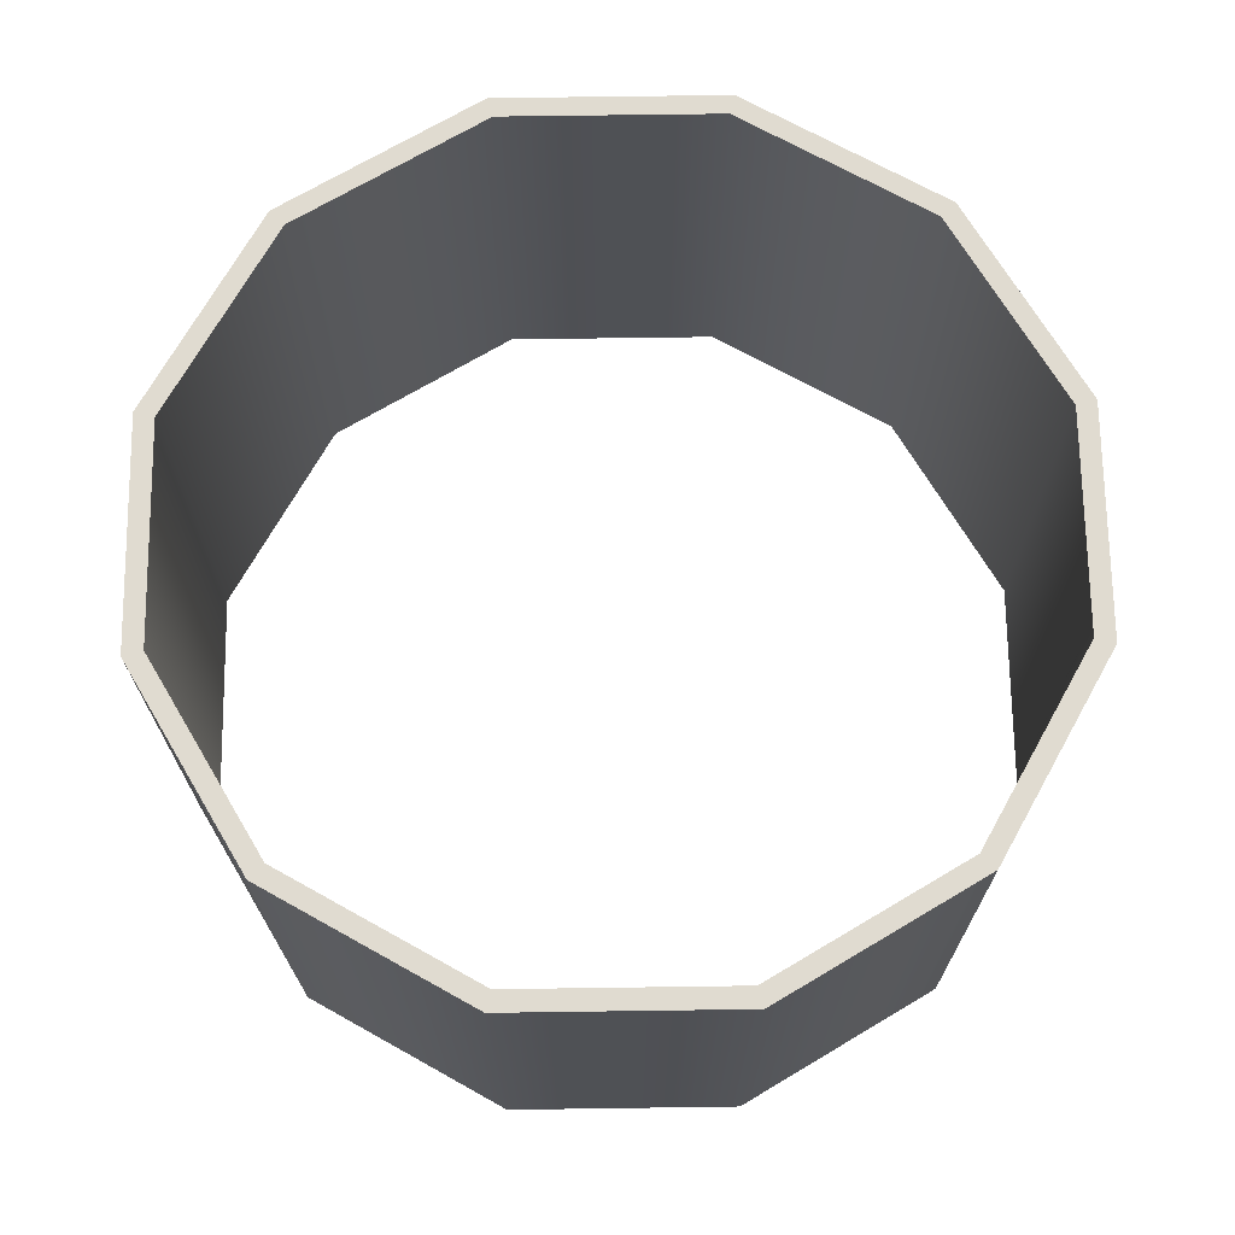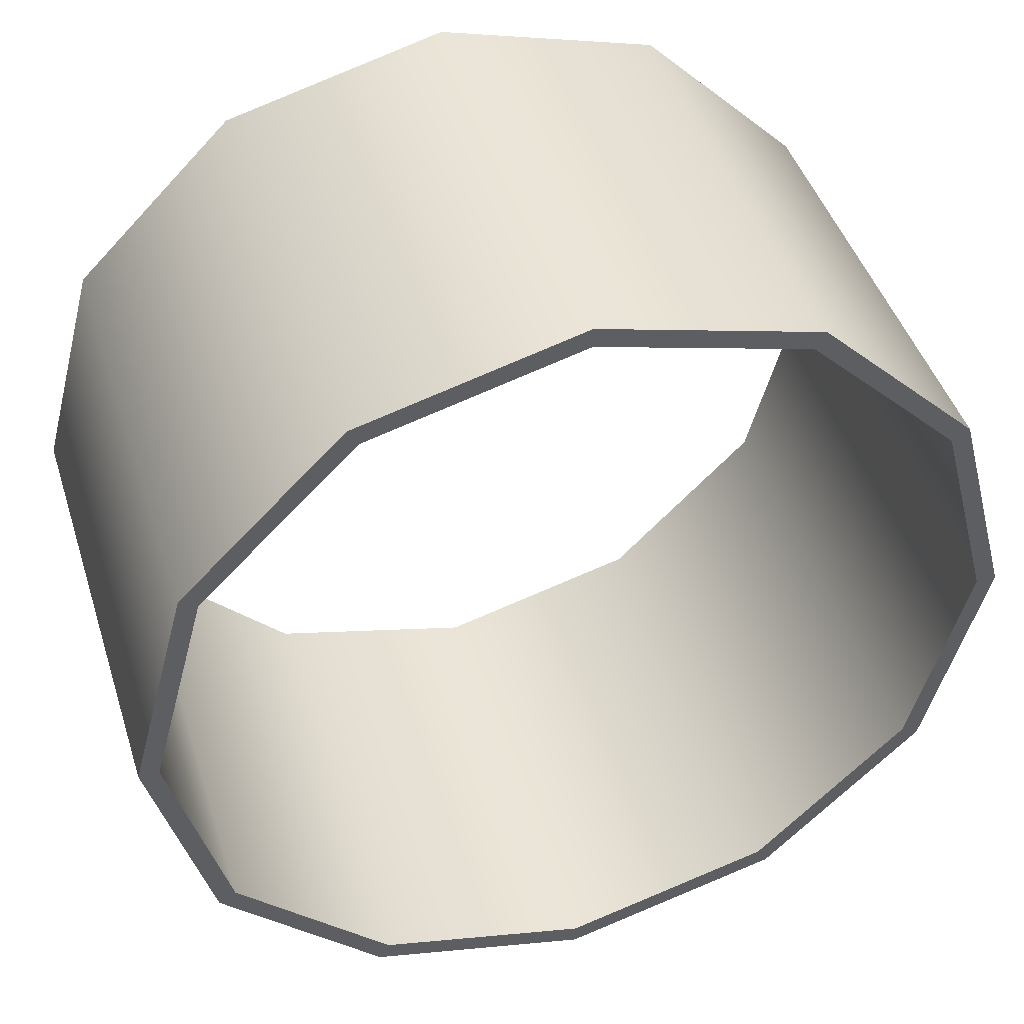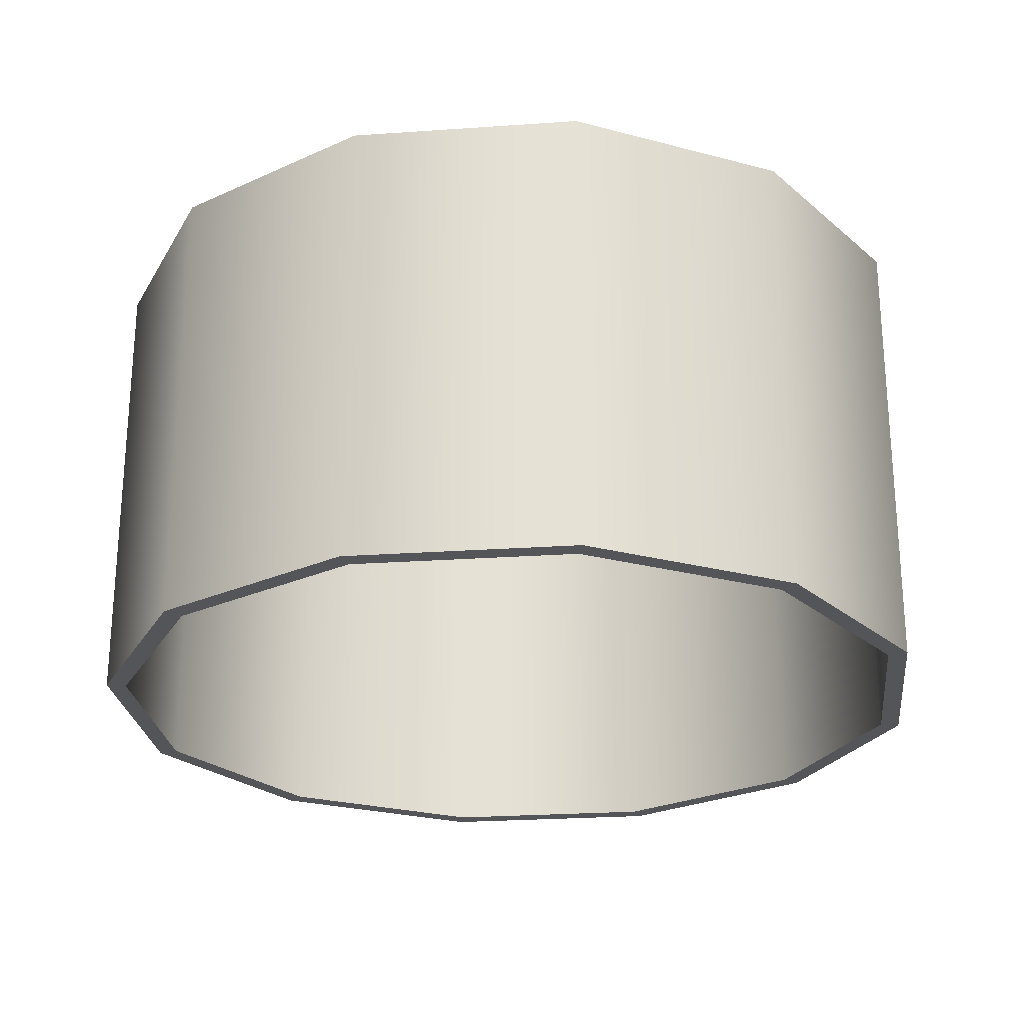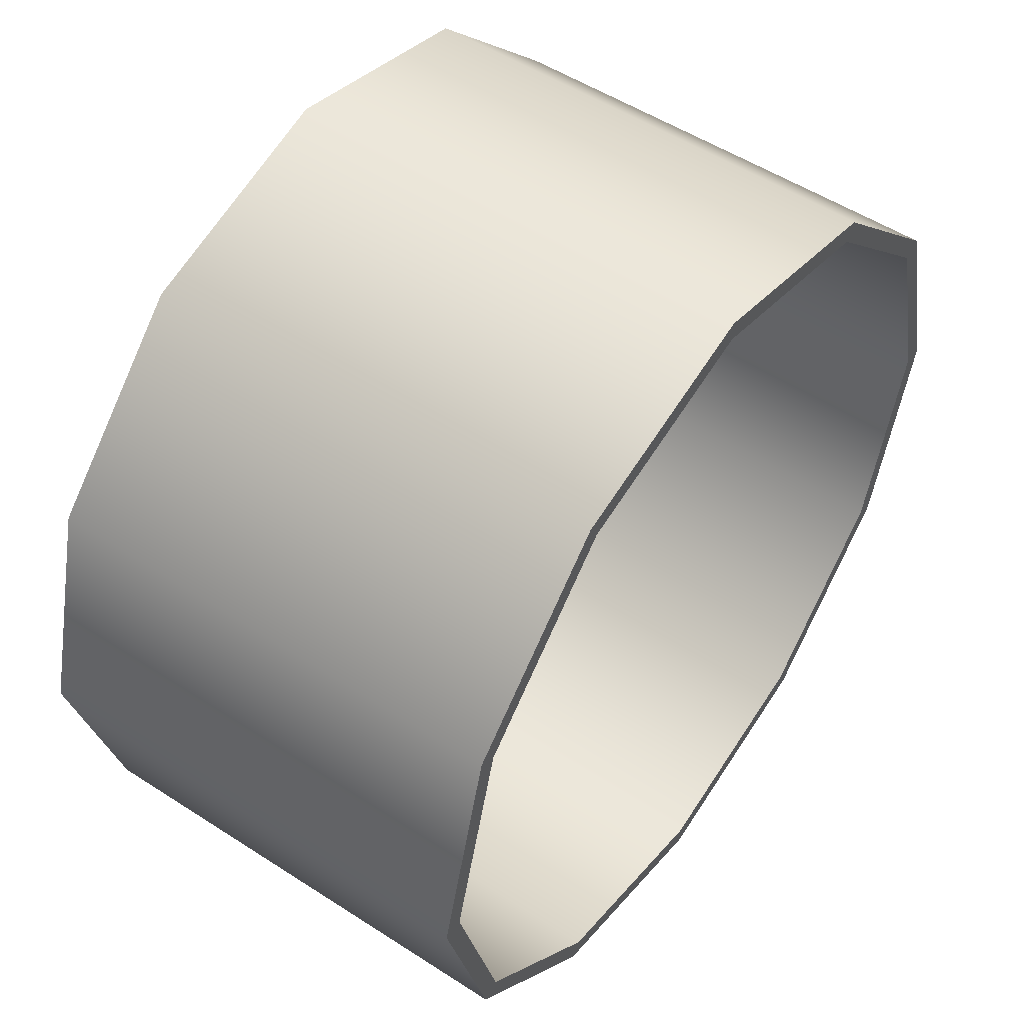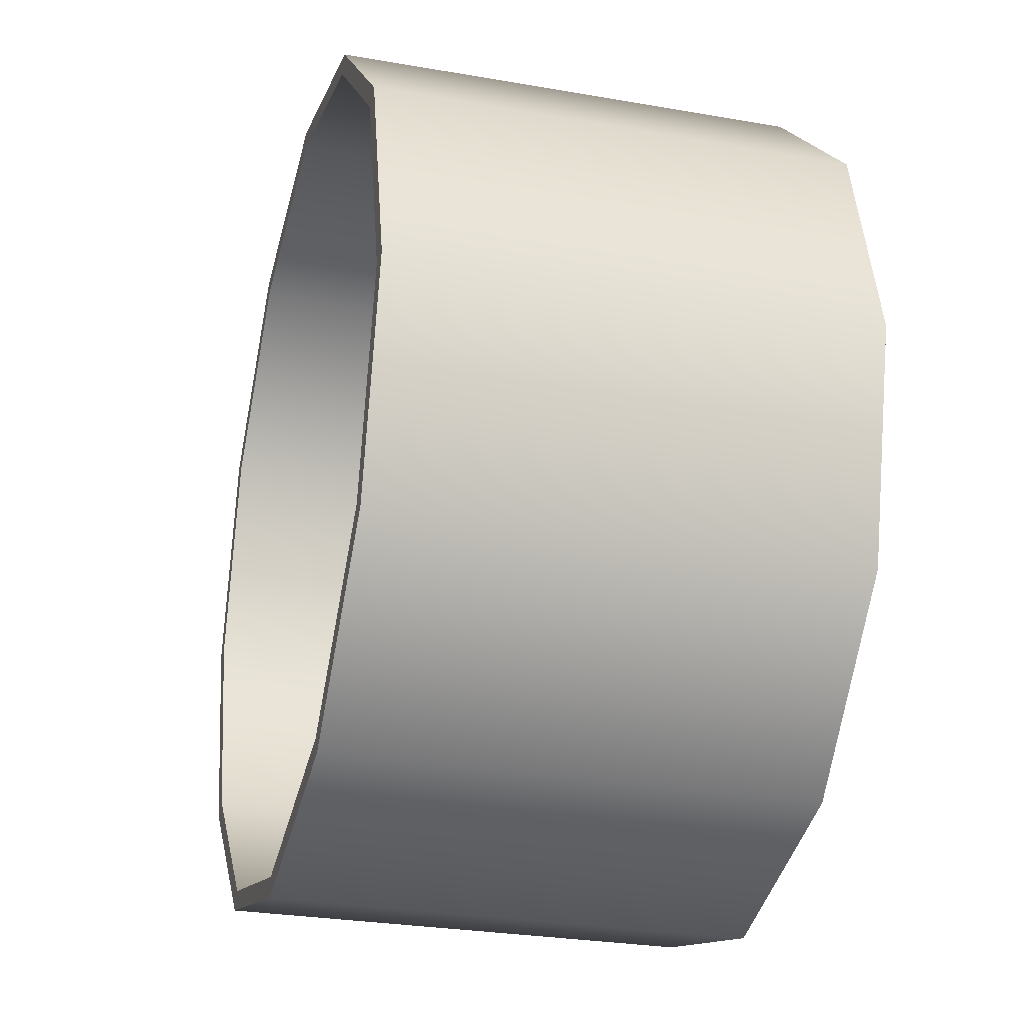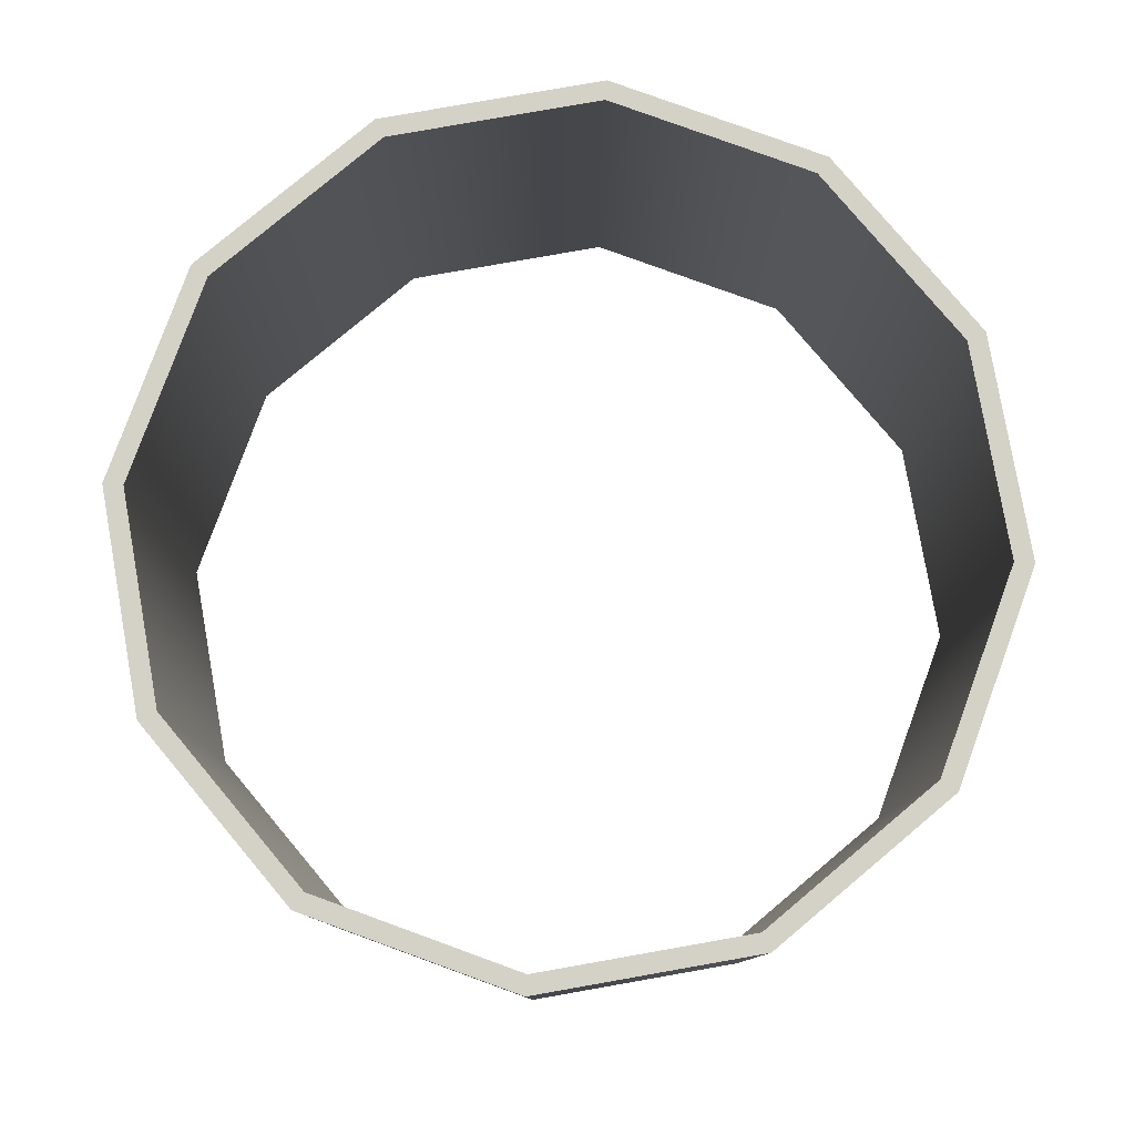
<metadata>
{"format":"obj","ext":"obj","renderer":"f3d","projection":"perspective","resolution":1024,"background":"white","views":[{"elev":70.2,"azim":-165.8,"up":"+Y"},{"elev":44.6,"azim":162.8,"up":"+Z"},{"elev":-24.8,"azim":-8.5,"up":"+Y"},{"elev":52.2,"azim":-55.0,"up":"+Z"},{"elev":-27.8,"azim":75.0,"up":"+Z"},{"elev":79.8,"azim":-115.0,"up":"+Y"}]}
</metadata>
<code>
v 33.23 -117.3 -19.18
v 19.18 -117.3 -33.23
v 0 -117.3 -38.37
v -19.18 -117.3 -33.23
v -33.23 -117.3 -19.18
v -38.37 -117.3 0
v -33.23 -117.3 19.18
v -19.18 -117.3 33.23
v 0 -117.3 38.37
v 19.18 -117.3 33.23
v 33.23 -117.3 19.18
v 38.37 -117.3 0
v 33.23 -76.3 -19.18
v 19.18 -76.3 -33.23
v 0 -76.3 -38.37
v -19.18 -76.3 -33.23
v -33.23 -76.3 -19.18
v -38.37 -76.3 0
v -33.23 -76.3 19.18
v -19.18 -76.3 33.23
v 0 -76.3 38.37
v 19.18 -76.3 33.23
v 33.23 -76.3 19.18
v 38.37 -76.3 0
v 31.71 -117.3 -18.31
v 18.31 -117.3 -31.71
v 18.31 -76.3 -31.71
v 31.71 -76.3 -18.31
v 0 -117.3 -36.61
v 0 -76.3 -36.61
v -18.31 -117.3 -31.71
v -18.31 -76.3 -31.71
v -31.71 -117.3 -18.31
v -31.71 -76.3 -18.31
v -36.61 -117.3 0
v -36.61 -76.3 0
v -31.71 -117.3 18.31
v -31.71 -76.3 18.31
v -18.31 -117.3 31.71
v -18.31 -76.3 31.71
v 0 -117.3 36.61
v 0 -76.3 36.61
v 18.31 -117.3 31.71
v 18.31 -76.3 31.71
v 31.71 -117.3 18.31
v 31.71 -76.3 18.31
v 36.61 -117.3 0
v 36.61 -76.3 0
v 19.18 -96.78 33.23
v 0 -96.78 38.37
v -19.18 -96.78 33.23
v -33.23 -96.78 19.18
v -38.37 -96.78 0
v -33.23 -96.78 -19.18
v -19.18 -96.78 -33.23
v 0 -96.78 -38.37
v 19.18 -96.78 -33.23
v 33.23 -96.78 -19.18
v 38.37 -96.78 0
v 33.23 -96.78 19.18
v 0 -96.78 -36.61
v -18.31 -96.78 -31.71
v -31.71 -96.78 -18.31
v -36.61 -96.78 0
v -31.71 -96.78 18.31
v -18.31 -96.78 31.71
v 0 -96.78 36.61
v 18.31 -96.78 31.71
v 31.71 -96.78 18.31
v 36.61 -96.78 0
v 31.71 -96.78 -18.31
v 18.31 -96.78 -31.71
f 25 71 72 26
f 26 72 61 29
f 29 61 62 31
f 31 62 63 33
f 33 63 64 35
f 35 64 65 37
f 37 65 66 39
f 39 66 67 41
f 41 67 68 43
f 43 68 69 45
f 45 69 70 47
f 47 70 71 25
f 1 2 57 58
f 2 3 56 57
f 3 4 55 56
f 4 5 54 55
f 5 6 53 54
f 6 7 52 53
f 7 8 51 52
f 8 9 50 51
f 9 10 49 50
f 10 11 60 49
f 11 12 59 60
f 12 1 58 59
f 1 25 26 2
f 14 27 28 13
f 2 26 29 3
f 15 30 27 14
f 3 29 31 4
f 16 32 30 15
f 4 31 33 5
f 17 34 32 16
f 5 33 35 6
f 18 36 34 17
f 6 35 37 7
f 19 38 36 18
f 7 37 39 8
f 20 40 38 19
f 8 39 41 9
f 21 42 40 20
f 9 41 43 10
f 22 44 42 21
f 10 43 45 11
f 23 46 44 22
f 11 45 47 12
f 24 48 46 23
f 12 47 25 1
f 13 28 48 24
f 50 49 22 21
f 51 50 21 20
f 52 51 20 19
f 53 52 19 18
f 54 53 18 17
f 55 54 17 16
f 56 55 16 15
f 57 56 15 14
f 58 57 14 13
f 59 58 13 24
f 60 59 24 23
f 49 60 23 22
f 61 30 32 62
f 63 62 32 34
f 64 63 34 36
f 65 64 36 38
f 66 65 38 40
f 67 66 40 42
f 68 67 42 44
f 69 68 44 46
f 70 69 46 48
f 71 70 48 28
f 72 71 28 27
f 61 72 27 30

</code>
